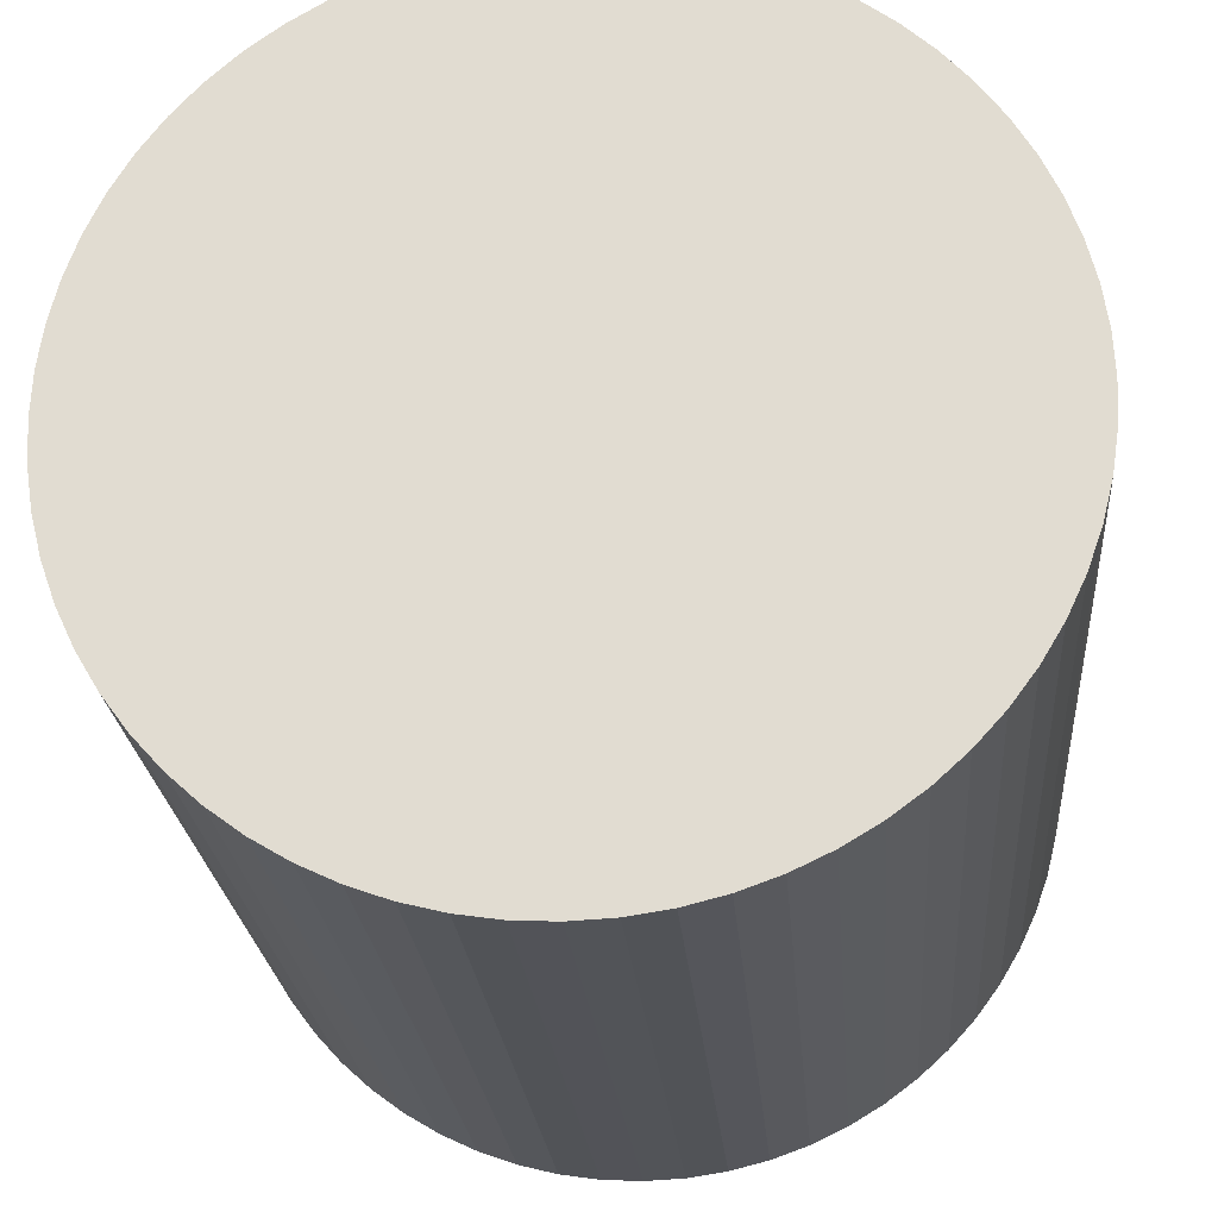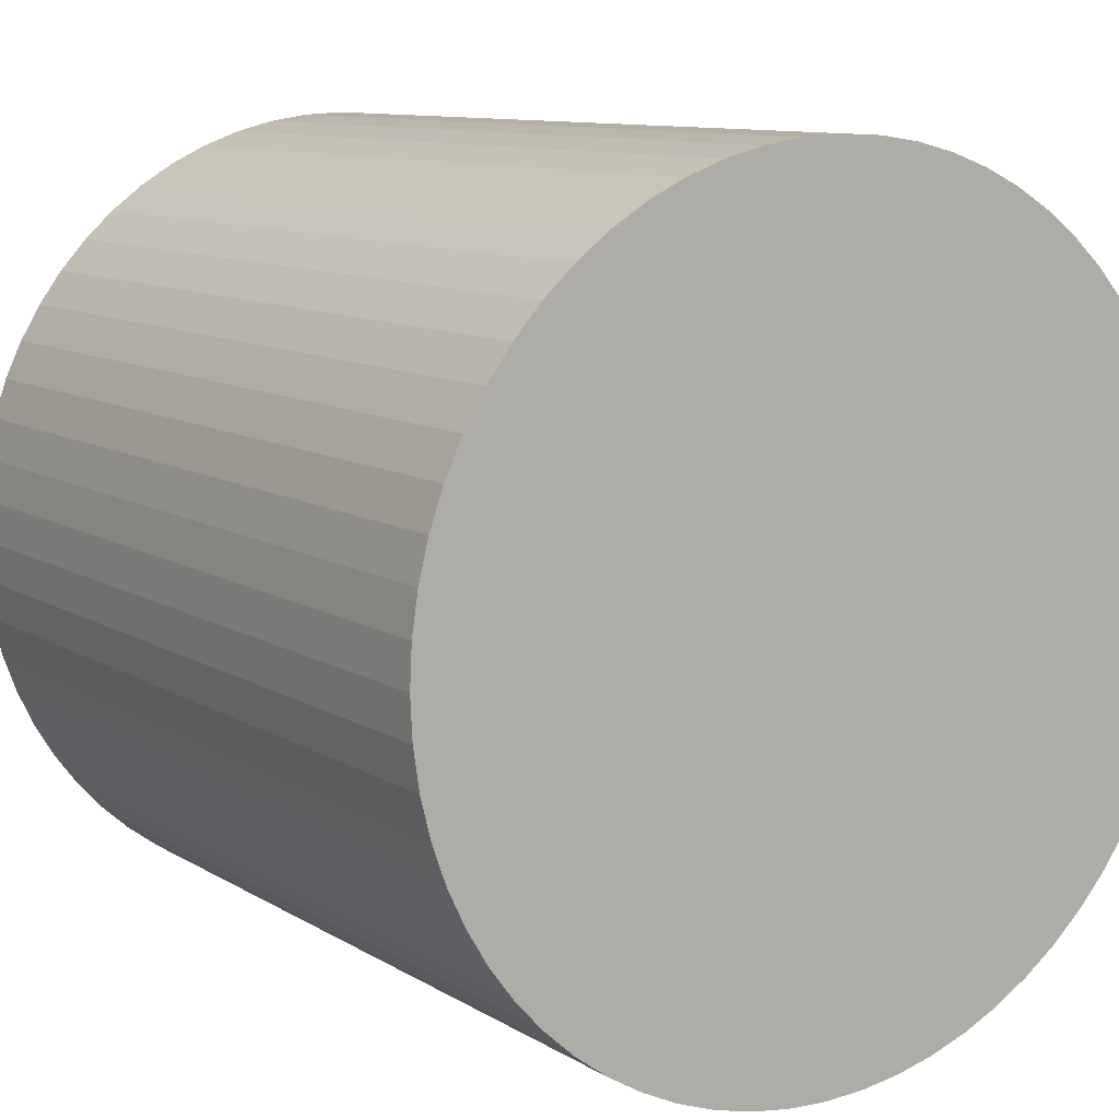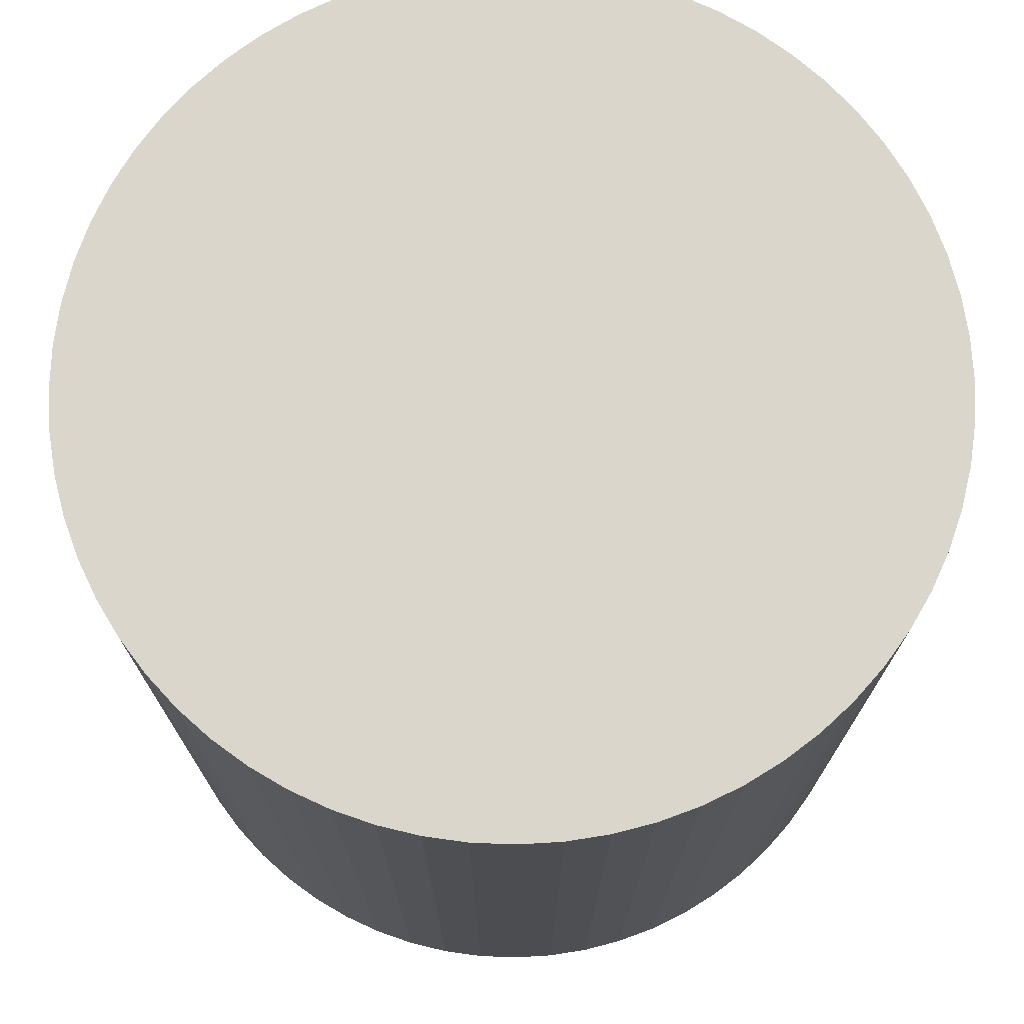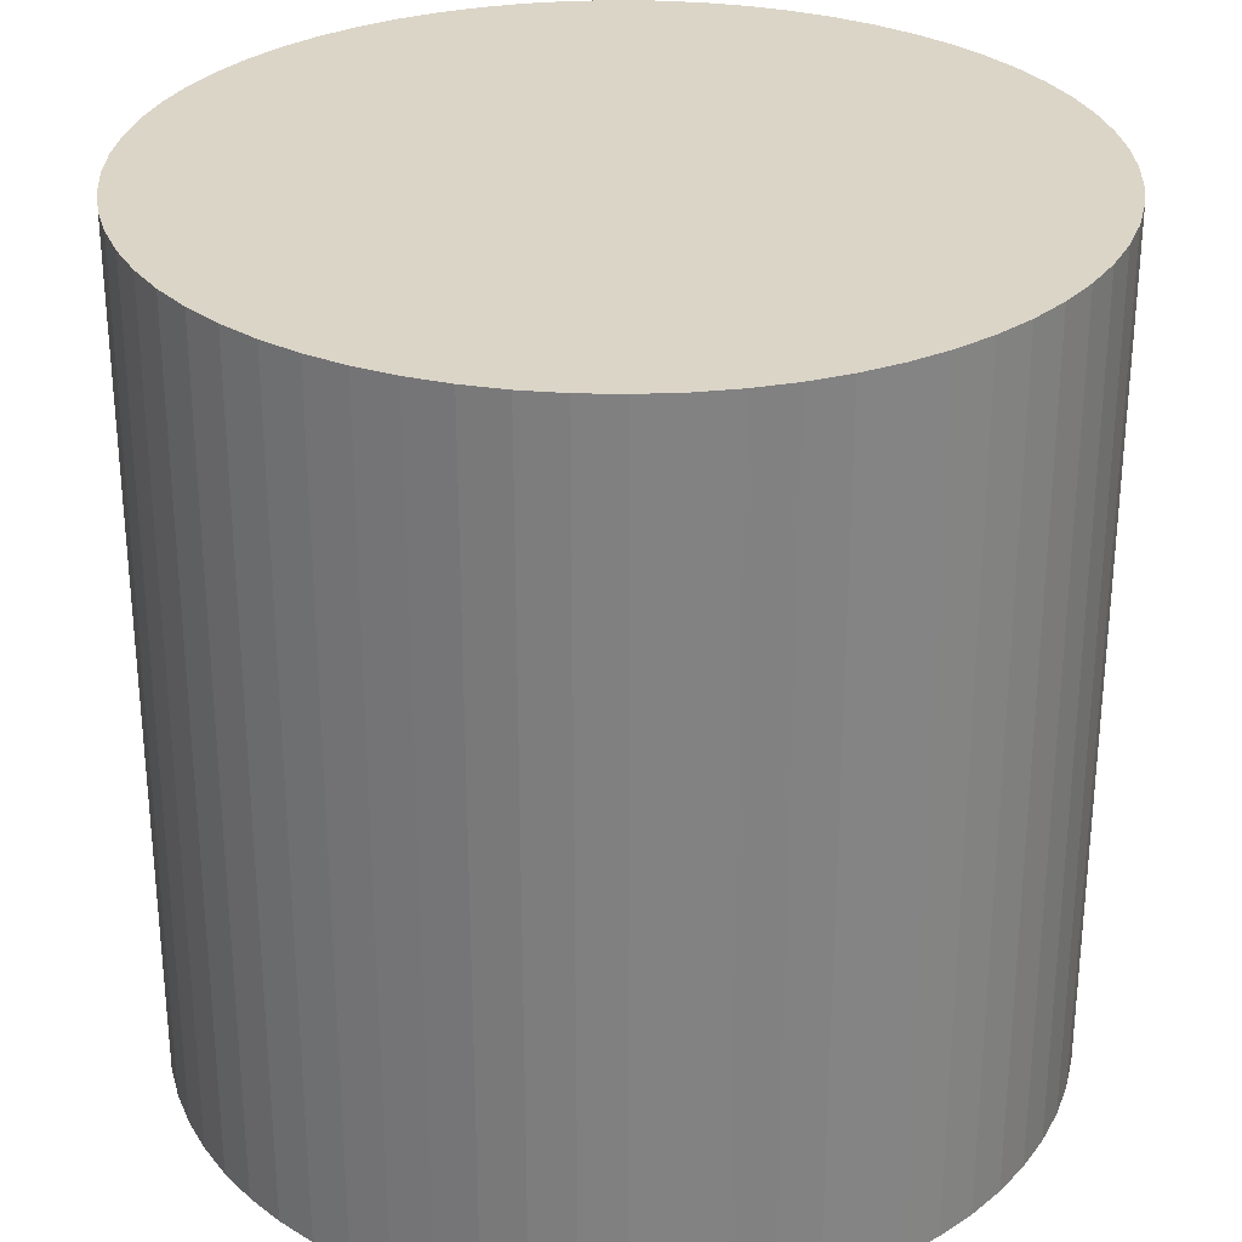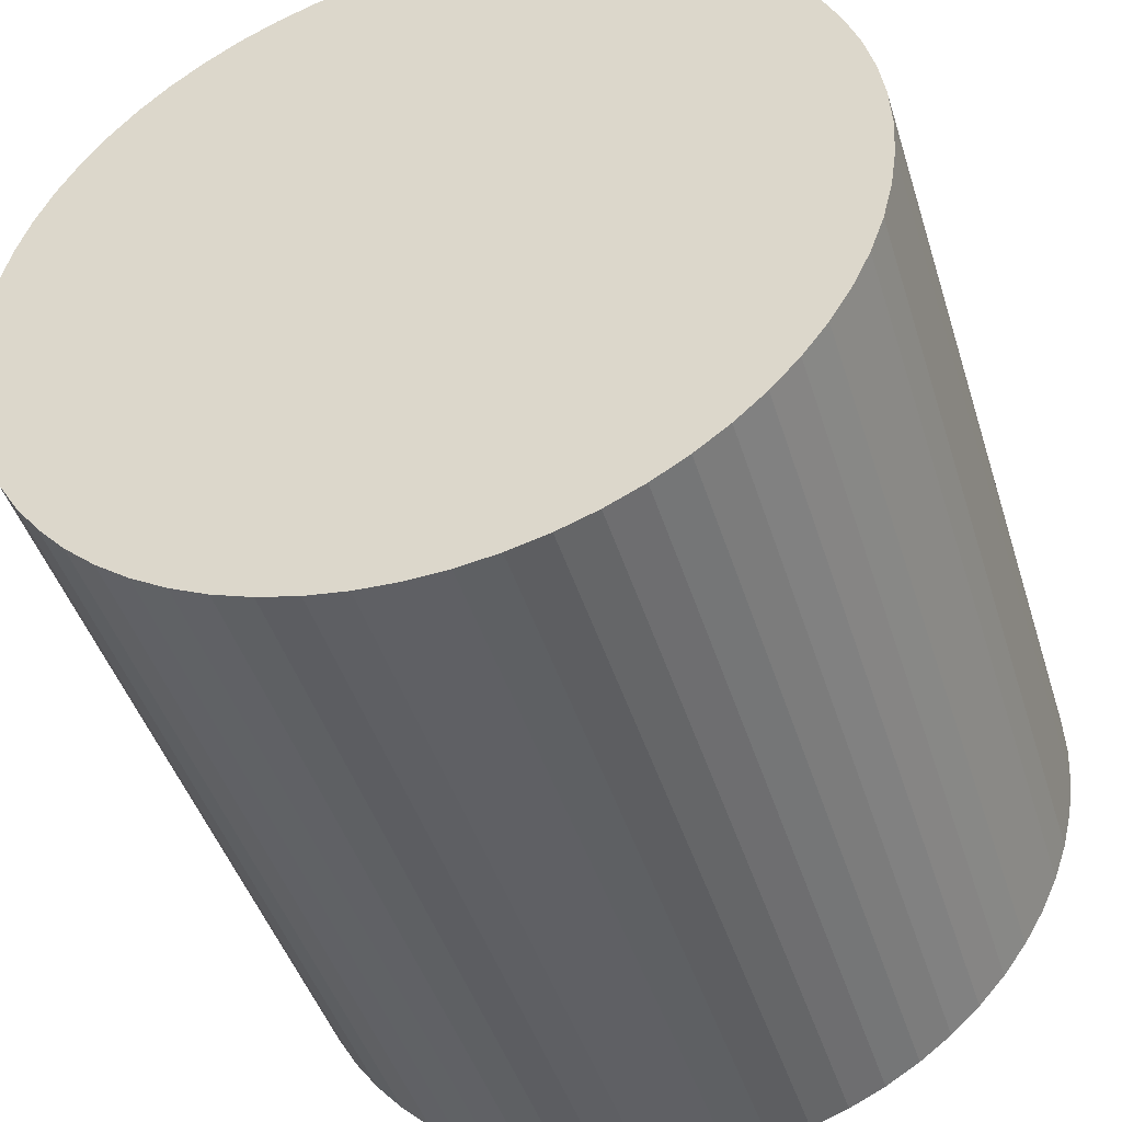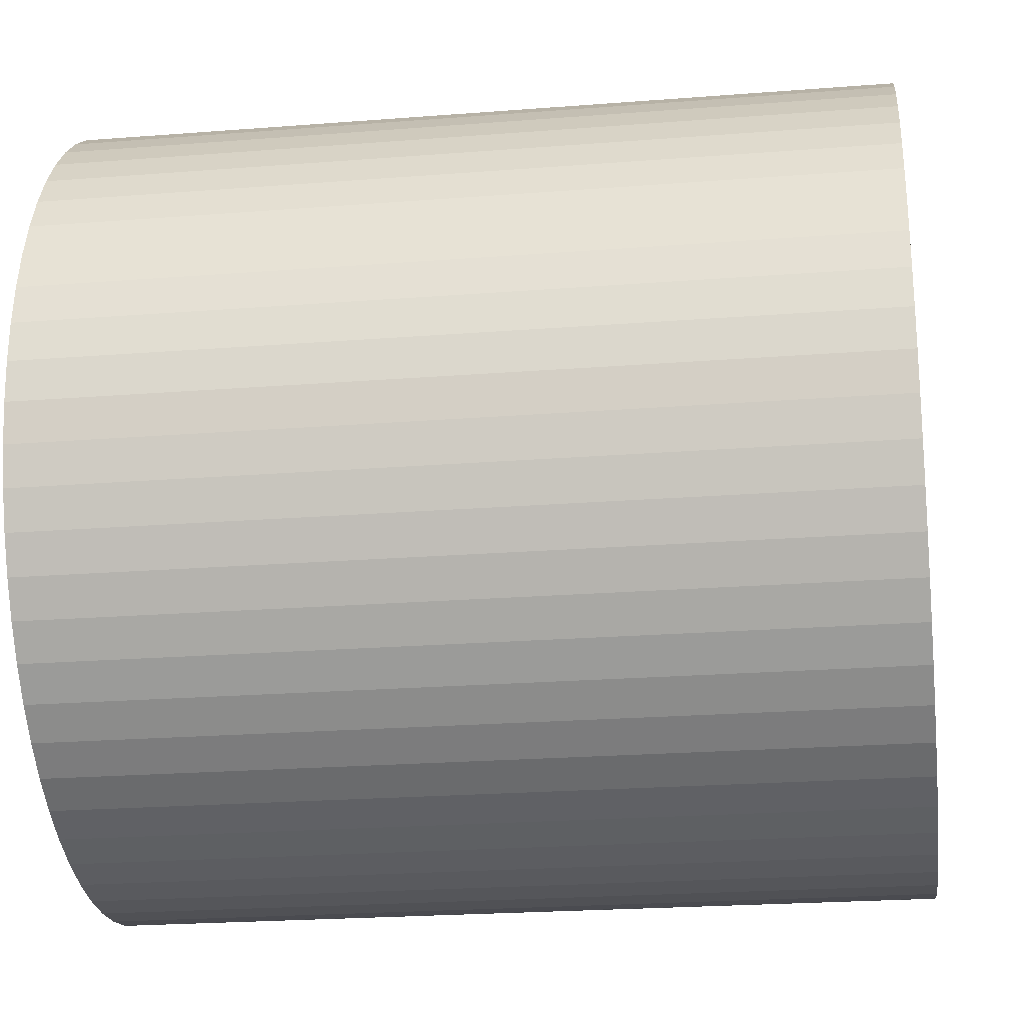
<metadata>
{"format":"obj","ext":"obj","renderer":"f3d","projection":"perspective","resolution":1024,"background":"white","views":[{"elev":-22.9,"azim":-175.5,"up":"+Z"},{"elev":10.2,"azim":-33.8,"up":"+Z"},{"elev":73.9,"azim":123.2,"up":"+Y"},{"elev":29.6,"azim":-62.7,"up":"+Y"},{"elev":-44.7,"azim":17.0,"up":"+Z"},{"elev":-23.0,"azim":-82.4,"up":"+Z"}]}
</metadata>
<code>
o Cylinder_Cylinder.008
v 0 -1 0
v 0 1 0
v 0 -1 -1
v 0 1 -1
v 0.09802 -1 -0.9952
v 0.09802 1 -0.9952
v 0.1951 -1 -0.9808
v 0.1951 1 -0.9808
v 0.2903 -1 -0.9569
v 0.2903 1 -0.9569
v 0.3827 -1 -0.9239
v 0.3827 1 -0.9239
v 0.4714 -1 -0.8819
v 0.4714 1 -0.8819
v 0.5556 -1 -0.8315
v 0.5556 1 -0.8315
v 0.6344 -1 -0.773
v 0.6344 1 -0.773
v 0.7071 -1 -0.7071
v 0.7071 1 -0.7071
v 0.773 -1 -0.6344
v 0.773 1 -0.6344
v 0.8315 -1 -0.5556
v 0.8315 1 -0.5556
v 0.8819 -1 -0.4714
v 0.8819 1 -0.4714
v 0.9239 -1 -0.3827
v 0.9239 1 -0.3827
v 0.9569 -1 -0.2903
v 0.9569 1 -0.2903
v 0.9808 -1 -0.1951
v 0.9808 1 -0.1951
v 0.9952 -1 -0.09802
v 0.9952 1 -0.09802
v 1 -1 0
v 1 1 0
v 0.9952 -1 0.09802
v 0.9952 1 0.09802
v 0.9808 -1 0.1951
v 0.9808 1 0.1951
v 0.9569 -1 0.2903
v 0.9569 1 0.2903
v 0.9239 -1 0.3827
v 0.9239 1 0.3827
v 0.8819 -1 0.4714
v 0.8819 1 0.4714
v 0.8315 -1 0.5556
v 0.8315 1 0.5556
v 0.773 -1 0.6344
v 0.773 1 0.6344
v 0.7071 -1 0.7071
v 0.7071 1 0.7071
v 0.6344 -1 0.773
v 0.6344 1 0.773
v 0.5556 -1 0.8315
v 0.5556 1 0.8315
v 0.4714 -1 0.8819
v 0.4714 1 0.8819
v 0.3827 -1 0.9239
v 0.3827 1 0.9239
v 0.2903 -1 0.9569
v 0.2903 1 0.9569
v 0.1951 -1 0.9808
v 0.1951 1 0.9808
v 0.09802 -1 0.9952
v 0.09802 1 0.9952
v -1e-06 -1 1
v -1e-06 1 1
v -0.09802 -1 0.9952
v -0.09802 1 0.9952
v -0.1951 -1 0.9808
v -0.1951 1 0.9808
v -0.2903 -1 0.9569
v -0.2903 1 0.9569
v -0.3827 -1 0.9239
v -0.3827 1 0.9239
v -0.4714 -1 0.8819
v -0.4714 1 0.8819
v -0.5556 -1 0.8315
v -0.5556 1 0.8315
v -0.6344 -1 0.773
v -0.6344 1 0.773
v -0.7071 -1 0.7071
v -0.7071 1 0.7071
v -0.773 -1 0.6344
v -0.773 1 0.6344
v -0.8315 -1 0.5556
v -0.8315 1 0.5556
v -0.8819 -1 0.4714
v -0.8819 1 0.4714
v -0.9239 -1 0.3827
v -0.9239 1 0.3827
v -0.9569 -1 0.2903
v -0.9569 1 0.2903
v -0.9808 -1 0.1951
v -0.9808 1 0.1951
v -0.9952 -1 0.09802
v -0.9952 1 0.09802
v -1 -1 0
v -1 1 0
v -0.9952 -1 -0.09802
v -0.9952 1 -0.09802
v -0.9808 -1 -0.1951
v -0.9808 1 -0.1951
v -0.9569 -1 -0.2903
v -0.9569 1 -0.2903
v -0.9239 -1 -0.3827
v -0.9239 1 -0.3827
v -0.8819 -1 -0.4714
v -0.8819 1 -0.4714
v -0.8315 -1 -0.5556
v -0.8315 1 -0.5556
v -0.773 -1 -0.6344
v -0.773 1 -0.6344
v -0.7071 -1 -0.7071
v -0.7071 1 -0.7071
v -0.6344 -1 -0.773
v -0.6344 1 -0.773
v -0.5556 -1 -0.8315
v -0.5556 1 -0.8315
v -0.4714 -1 -0.8819
v -0.4714 1 -0.8819
v -0.3827 -1 -0.9239
v -0.3827 1 -0.9239
v -0.2903 -1 -0.9569
v -0.2903 1 -0.9569
v -0.1951 -1 -0.9808
v -0.1951 1 -0.9808
v -0.09802 -1 -0.9952
v -0.09802 1 -0.9952
f 1 3 5
f 2 6 4
f 3 4 6
f 1 5 7
f 2 8 6
f 5 6 8
f 1 7 9
f 2 10 8
f 7 8 10
f 1 9 11
f 2 12 10
f 9 10 12
f 1 11 13
f 2 14 12
f 11 12 14
f 1 13 15
f 2 16 14
f 13 14 16
f 1 15 17
f 2 18 16
f 15 16 18
f 1 17 19
f 2 20 18
f 17 18 20
f 1 19 21
f 2 22 20
f 19 20 22
f 1 21 23
f 2 24 22
f 21 22 24
f 1 23 25
f 2 26 24
f 23 24 26
f 1 25 27
f 2 28 26
f 25 26 28
f 1 27 29
f 2 30 28
f 27 28 30
f 1 29 31
f 2 32 30
f 29 30 32
f 1 31 33
f 2 34 32
f 31 32 34
f 1 33 35
f 2 36 34
f 33 34 36
f 1 35 37
f 2 38 36
f 35 36 38
f 1 37 39
f 2 40 38
f 37 38 40
f 1 39 41
f 2 42 40
f 39 40 42
f 1 41 43
f 2 44 42
f 41 42 44
f 1 43 45
f 2 46 44
f 43 44 46
f 1 45 47
f 2 48 46
f 45 46 48
f 1 47 49
f 2 50 48
f 47 48 50
f 1 49 51
f 2 52 50
f 49 50 52
f 1 51 53
f 2 54 52
f 51 52 54
f 1 53 55
f 2 56 54
f 53 54 56
f 1 55 57
f 2 58 56
f 55 56 58
f 1 57 59
f 2 60 58
f 57 58 60
f 1 59 61
f 2 62 60
f 59 60 62
f 1 61 63
f 2 64 62
f 61 62 64
f 1 63 65
f 2 66 64
f 63 64 66
f 1 65 67
f 2 68 66
f 65 66 68
f 1 67 69
f 2 70 68
f 67 68 69
f 1 69 71
f 2 72 70
f 69 70 71
f 1 71 73
f 2 74 72
f 71 72 73
f 1 73 75
f 2 76 74
f 73 74 75
f 1 75 77
f 2 78 76
f 75 76 77
f 1 77 79
f 2 80 78
f 77 78 79
f 1 79 81
f 2 82 80
f 79 80 81
f 1 81 83
f 2 84 82
f 81 82 83
f 1 83 85
f 2 86 84
f 83 84 85
f 1 85 87
f 2 88 86
f 85 86 87
f 1 87 89
f 2 90 88
f 87 88 89
f 1 89 91
f 2 92 90
f 89 90 91
f 1 91 93
f 2 94 92
f 91 92 93
f 1 93 95
f 2 96 94
f 93 94 95
f 1 95 97
f 2 98 96
f 95 96 97
f 1 97 99
f 2 100 98
f 97 98 99
f 1 99 101
f 2 102 100
f 99 100 101
f 1 101 103
f 2 104 102
f 101 102 103
f 1 103 105
f 2 106 104
f 103 104 105
f 1 105 107
f 2 108 106
f 105 106 107
f 1 107 109
f 2 110 108
f 107 108 109
f 1 109 111
f 2 112 110
f 109 110 111
f 1 111 113
f 2 114 112
f 111 112 113
f 1 113 115
f 2 116 114
f 113 114 115
f 1 115 117
f 2 118 116
f 115 116 117
f 1 117 119
f 2 120 118
f 117 118 119
f 1 119 121
f 2 122 120
f 119 120 121
f 1 121 123
f 2 124 122
f 121 122 123
f 1 123 125
f 2 126 124
f 123 124 125
f 1 125 127
f 2 128 126
f 125 126 127
f 1 127 129
f 2 130 128
f 127 128 129
f 1 129 3
f 2 4 130
f 129 130 3
f 5 3 6
f 7 5 8
f 9 7 10
f 11 9 12
f 13 11 14
f 15 13 16
f 17 15 18
f 19 17 20
f 21 19 22
f 23 21 24
f 25 23 26
f 27 25 28
f 29 27 30
f 31 29 32
f 33 31 34
f 35 33 36
f 37 35 38
f 39 37 40
f 41 39 42
f 43 41 44
f 45 43 46
f 47 45 48
f 49 47 50
f 51 49 52
f 53 51 54
f 55 53 56
f 57 55 58
f 59 57 60
f 61 59 62
f 63 61 64
f 65 63 66
f 67 65 68
f 68 70 69
f 70 72 71
f 72 74 73
f 74 76 75
f 76 78 77
f 78 80 79
f 80 82 81
f 82 84 83
f 84 86 85
f 86 88 87
f 88 90 89
f 90 92 91
f 92 94 93
f 94 96 95
f 96 98 97
f 98 100 99
f 100 102 101
f 102 104 103
f 104 106 105
f 106 108 107
f 108 110 109
f 110 112 111
f 112 114 113
f 114 116 115
f 116 118 117
f 118 120 119
f 120 122 121
f 122 124 123
f 124 126 125
f 126 128 127
f 128 130 129
f 130 4 3

</code>
